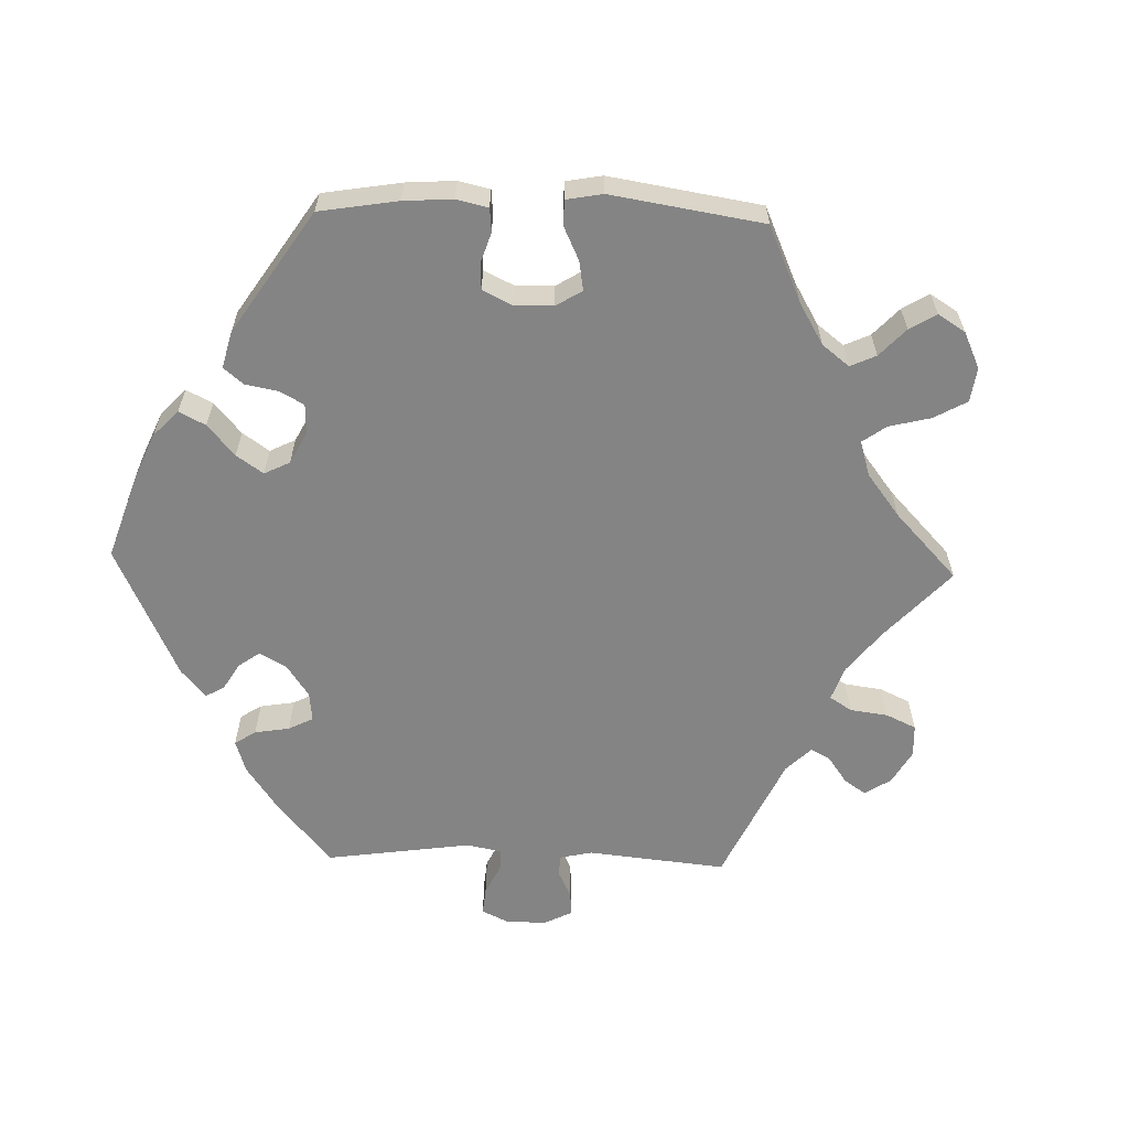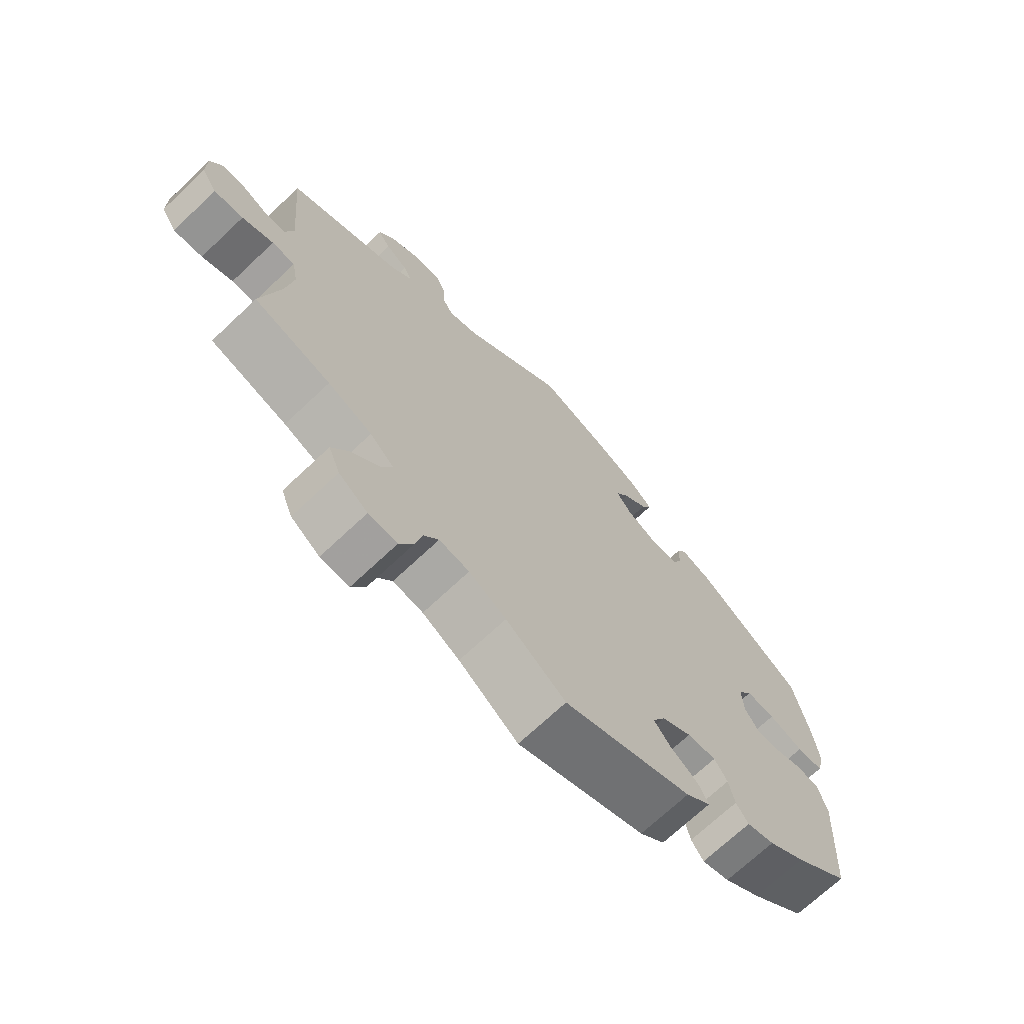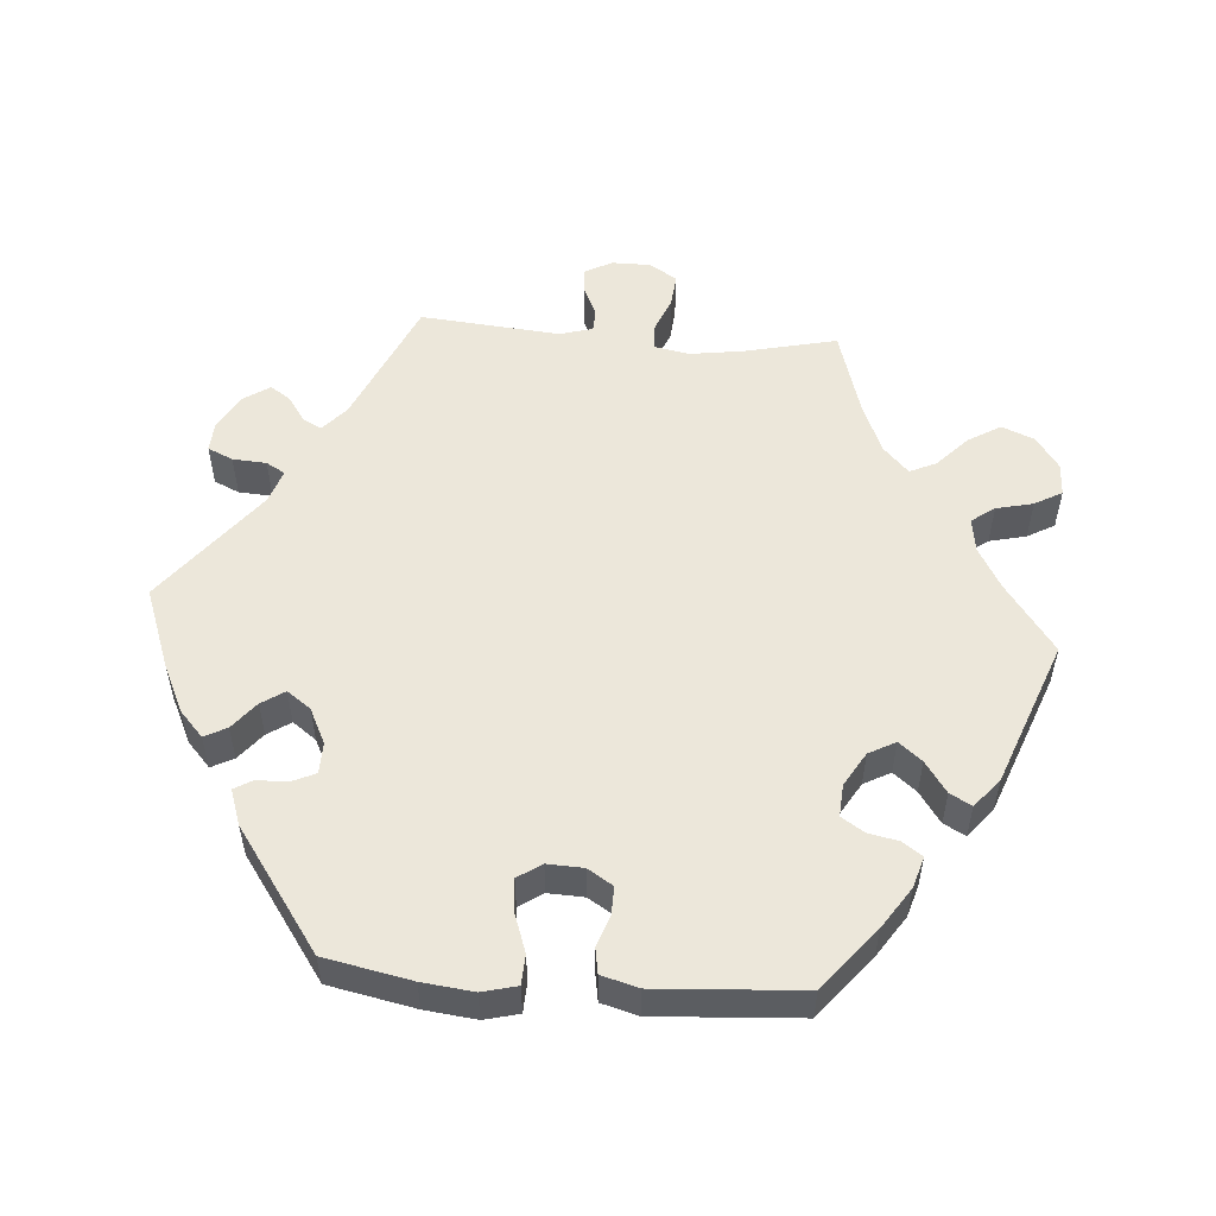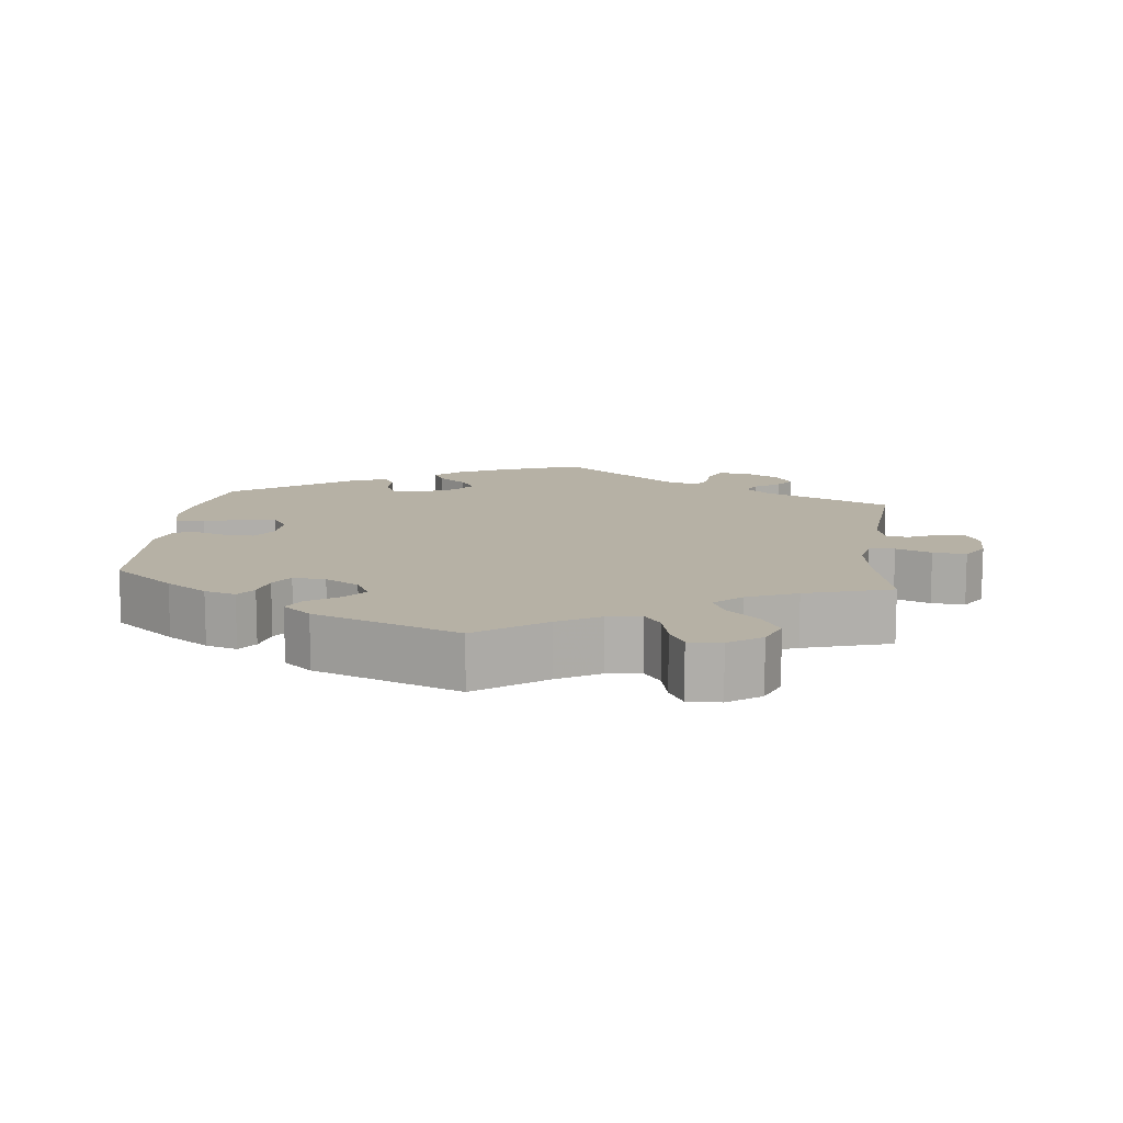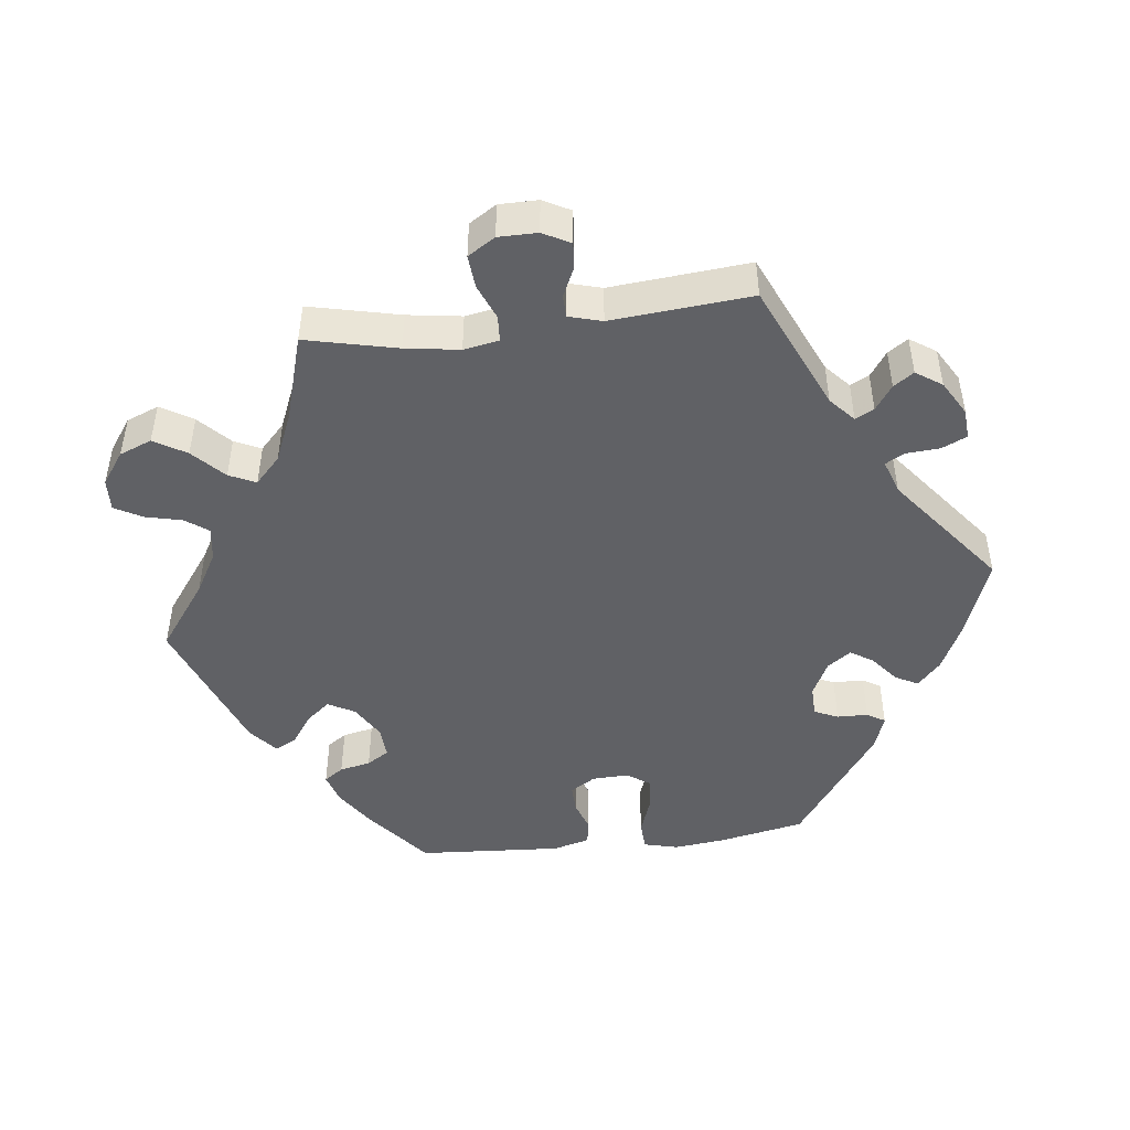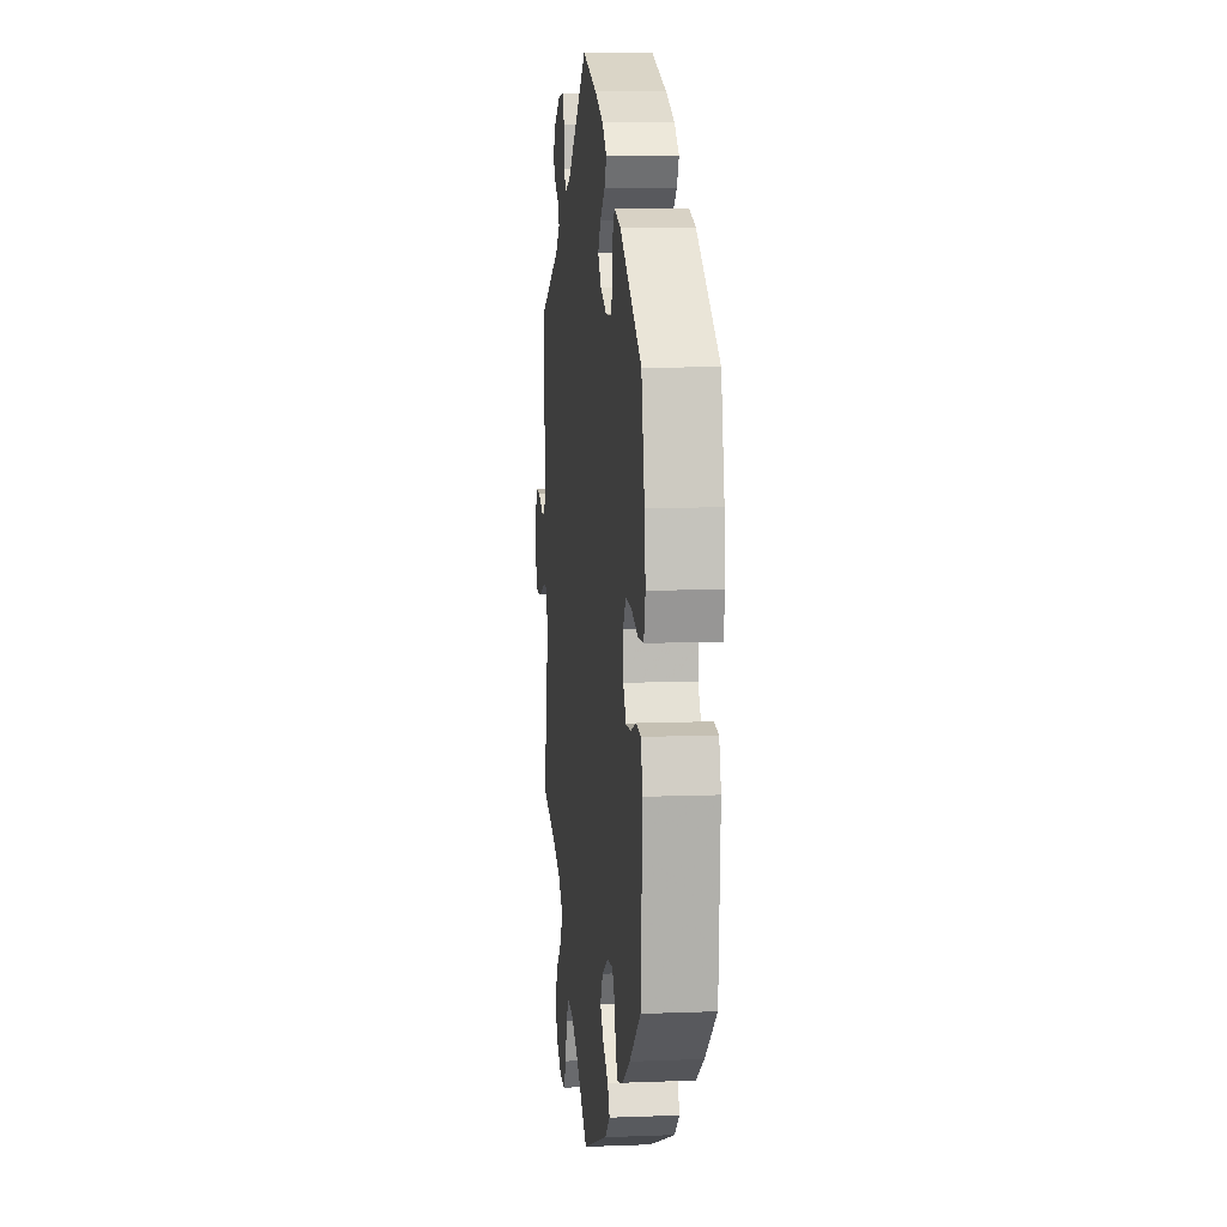
<metadata>
{"format":"obj","ext":"obj","renderer":"f3d","projection":"perspective","resolution":1024,"background":"white","views":[{"elev":-61.4,"azim":148.3,"up":"+Y"},{"elev":-70.3,"azim":-46.6,"up":"+Z"},{"elev":53.9,"azim":94.4,"up":"+Y"},{"elev":12.0,"azim":-173.5,"up":"+Y"},{"elev":-47.1,"azim":-83.2,"up":"+Y"},{"elev":8.3,"azim":83.8,"up":"+Z"}]}
</metadata>
<code>
v 0.414 0.07 -0.359
v 0.357 0.07 -0.397
v 0.314 0.07 -0.41
v 0.295 0.07 -0.383
v 0.286 0.07 -0.34
v 0.266 0.07 -0.309
v 0.221 0.07 -0.312
v 0.174 0.07 -0.34
v 0.154 0.07 -0.377
v 0.18 0.07 -0.409
v 0.223 0.07 -0.439
v 0.239 0.07 -0.469
v 0.2 0.07 -0.502
v 0 0.07 -0.578
v -0.093 0.07 -0.51
v -0.151 0.07 -0.477
v -0.198 0.07 -0.47
v -0.221 0.07 -0.502
v -0.233 0.07 -0.553
v -0.254 0.07 -0.591
v -0.299 0.07 -0.589
v -0.344 0.07 -0.557
v -0.362 0.07 -0.512
v -0.335 0.07 -0.467
v -0.292 0.07 -0.426
v -0.275 0.07 -0.389
v -0.312 0.07 -0.354
v -0.381 0.07 -0.325
v -0.501 0.07 -0.289
v -0.472 0.07 -0.162
v -0.461 0.07 -0.087
v -0.47 0.07 -0.038
v -0.506 0.07 -0.036
v -0.555 0.07 -0.056
v -0.601 0.07 -0.06
v -0.625 0.07 -0.022
v -0.625 0.07 0.032
v -0.605 0.07 0.07
v -0.569 0.07 0.067
v -0.528 0.07 0.048
v -0.497 0.07 0.049
v -0.484 0.07 0.095
v -0.501 0.07 0.289
v -0.324 0.07 0.368
v -0.29 0.07 0.399
v -0.303 0.07 0.425
v -0.338 0.07 0.449
v -0.357 0.07 0.477
v -0.333 0.07 0.513
v -0.285 0.07 0.541
v -0.243 0.07 0.544
v -0.227 0.07 0.509
v -0.224 0.07 0.462
v -0.209 0.07 0.436
v -0.162 0.07 0.452
v -0.001 0.07 0.578
v 0.112 0.07 0.536
v 0.177 0.07 0.505
v 0.212 0.07 0.473
v 0.196 0.07 0.442
v 0.158 0.07 0.411
v 0.137 0.07 0.379
v 0.161 0.07 0.346
v 0.21 0.07 0.322
v 0.253 0.07 0.323
v 0.268 0.07 0.356
v 0.269 0.07 0.399
v 0.284 0.07 0.424
v 0.333 0.07 0.407
v 0.5 0.07 0.289
v 0.524 0.07 0.169
v 0.532 0.07 0.098
v 0.52 0.07 0.05
v 0.479 0.07 0.048
v 0.425 0.07 0.067
v 0.38 0.07 0.071
v 0.358 0.07 0.038
v 0.36 0.07 -0.012
v 0.382 0.07 -0.047
v 0.421 0.07 -0.046
v 0.464 0.07 -0.031
v 0.499 0.07 -0.037
v 0.513 0.07 -0.088
v 0.5 0.07 -0.289
v 0.414 0 -0.359
v 0.357 0 -0.397
v 0.314 0 -0.41
v 0.295 0 -0.383
v 0.286 0 -0.34
v 0.266 0 -0.309
v 0.221 0 -0.312
v 0.174 0 -0.34
v 0.154 0 -0.377
v 0.18 0 -0.409
v 0.223 0 -0.439
v 0.239 0 -0.469
v 0.2 0 -0.502
v 0 0 -0.578
v -0.093 0 -0.51
v -0.151 0 -0.477
v -0.198 0 -0.47
v -0.221 0 -0.502
v -0.233 0 -0.553
v -0.254 0 -0.591
v -0.299 0 -0.589
v -0.344 0 -0.557
v -0.362 0 -0.512
v -0.335 0 -0.467
v -0.292 0 -0.426
v -0.275 0 -0.389
v -0.312 0 -0.354
v -0.381 0 -0.325
v -0.501 0 -0.289
v -0.472 0 -0.162
v -0.461 0 -0.087
v -0.47 0 -0.038
v -0.506 0 -0.036
v -0.555 0 -0.056
v -0.601 0 -0.06
v -0.625 0 -0.022
v -0.625 0 0.032
v -0.605 0 0.07
v -0.569 0 0.067
v -0.528 0 0.048
v -0.497 0 0.049
v -0.484 0 0.095
v -0.501 0 0.289
v -0.324 0 0.368
v -0.29 0 0.399
v -0.303 0 0.425
v -0.338 0 0.449
v -0.357 0 0.477
v -0.333 0 0.513
v -0.285 0 0.541
v -0.243 0 0.544
v -0.227 0 0.509
v -0.224 0 0.462
v -0.209 0 0.436
v -0.162 0 0.452
v -0.001 0 0.578
v 0.112 0 0.536
v 0.177 0 0.505
v 0.212 0 0.473
v 0.196 0 0.442
v 0.158 0 0.411
v 0.137 0 0.379
v 0.161 0 0.346
v 0.21 0 0.322
v 0.253 0 0.323
v 0.268 0 0.356
v 0.269 0 0.399
v 0.284 0 0.424
v 0.333 0 0.407
v 0.5 0 0.289
v 0.524 0 0.169
v 0.532 0 0.098
v 0.52 0 0.05
v 0.479 0 0.048
v 0.425 0 0.067
v 0.38 0 0.071
v 0.358 0 0.038
v 0.36 0 -0.012
v 0.382 0 -0.047
v 0.421 0 -0.046
v 0.464 0 -0.031
v 0.499 0 -0.037
v 0.513 0 -0.088
v 0.5 0 -0.289
f 80 81 82 83
f 79 80 83 84
f 78 79 84 1
f 72 73 74 75
f 72 75 76
f 71 72 76
f 70 71 76
f 69 70 76 77
f 66 67 68 69
f 65 66 69 77
f 58 59 60 61
f 58 61 62
f 55 56 57 58
f 54 55 58 62
f 50 51 52 53
f 50 53 54
f 49 50 54
f 46 47 48 49
f 45 46 49 54
f 44 45 54 62
f 42 43 44 62
f 37 38 39 40
f 37 40 41
f 36 37 41
f 33 34 35 36
f 32 33 36 41
f 28 29 30
f 27 28 30 31
f 26 27 31 32
f 22 23 24 25
f 22 25 26
f 21 22 26
f 18 19 20 21
f 17 18 21 26
f 16 17 26 32
f 12 13 14 15
f 10 11 12 15
f 9 10 15 16
f 8 9 16 32
f 2 3 4 5
f 78 1 2 5
f 78 5 6
f 64 65 77 78
f 63 64 78 6
f 62 63 6 7
f 32 41 42 62
f 7 8 32 62
f 167 166 165 164
f 168 167 164 163
f 85 168 163 162
f 159 158 157 156
f 160 159 156
f 160 156 155
f 160 155 154
f 161 160 154 153
f 153 152 151 150
f 161 153 150 149
f 145 144 143 142
f 146 145 142
f 142 141 140 139
f 146 142 139 138
f 137 136 135 134
f 138 137 134
f 138 134 133
f 133 132 131 130
f 138 133 130 129
f 146 138 129 128
f 146 128 127 126
f 124 123 122 121
f 125 124 121
f 125 121 120
f 120 119 118 117
f 125 120 117 116
f 114 113 112
f 115 114 112 111
f 116 115 111 110
f 109 108 107 106
f 110 109 106
f 110 106 105
f 105 104 103 102
f 110 105 102 101
f 116 110 101 100
f 99 98 97 96
f 99 96 95 94
f 100 99 94 93
f 116 100 93 92
f 89 88 87 86
f 89 86 85 162
f 90 89 162
f 162 161 149 148
f 90 162 148 147
f 91 90 147 146
f 146 126 125 116
f 146 116 92 91
f 1 85 86 2
f 2 86 87 3
f 3 87 88 4
f 4 88 89 5
f 5 89 90 6
f 6 90 91 7
f 7 91 92 8
f 8 92 93 9
f 9 93 94 10
f 10 94 95 11
f 11 95 96 12
f 12 96 97 13
f 13 97 98 14
f 14 98 99 15
f 15 99 100 16
f 16 100 101 17
f 17 101 102 18
f 18 102 103 19
f 19 103 104 20
f 20 104 105 21
f 21 105 106 22
f 22 106 107 23
f 23 107 108 24
f 24 108 109 25
f 25 109 110 26
f 26 110 111 27
f 27 111 112 28
f 28 112 113 29
f 29 113 114 30
f 30 114 115 31
f 31 115 116 32
f 32 116 117 33
f 33 117 118 34
f 34 118 119 35
f 35 119 120 36
f 36 120 121 37
f 37 121 122 38
f 38 122 123 39
f 39 123 124 40
f 40 124 125 41
f 41 125 126 42
f 42 126 127 43
f 43 127 128 44
f 44 128 129 45
f 45 129 130 46
f 46 130 131 47
f 47 131 132 48
f 48 132 133 49
f 49 133 134 50
f 50 134 135 51
f 51 135 136 52
f 52 136 137 53
f 53 137 138 54
f 54 138 139 55
f 55 139 140 56
f 56 140 141 57
f 57 141 142 58
f 58 142 143 59
f 59 143 144 60
f 60 144 145 61
f 61 145 146 62
f 62 146 147 63
f 63 147 148 64
f 64 148 149 65
f 65 149 150 66
f 66 150 151 67
f 67 151 152 68
f 68 152 153 69
f 69 153 154 70
f 70 154 155 71
f 71 155 156 72
f 72 156 157 73
f 73 157 158 74
f 74 158 159 75
f 75 159 160 76
f 76 160 161 77
f 77 161 162 78
f 78 162 163 79
f 79 163 164 80
f 80 164 165 81
f 81 165 166 82
f 82 166 167 83
f 83 167 168 84
f 84 168 85 1

</code>
